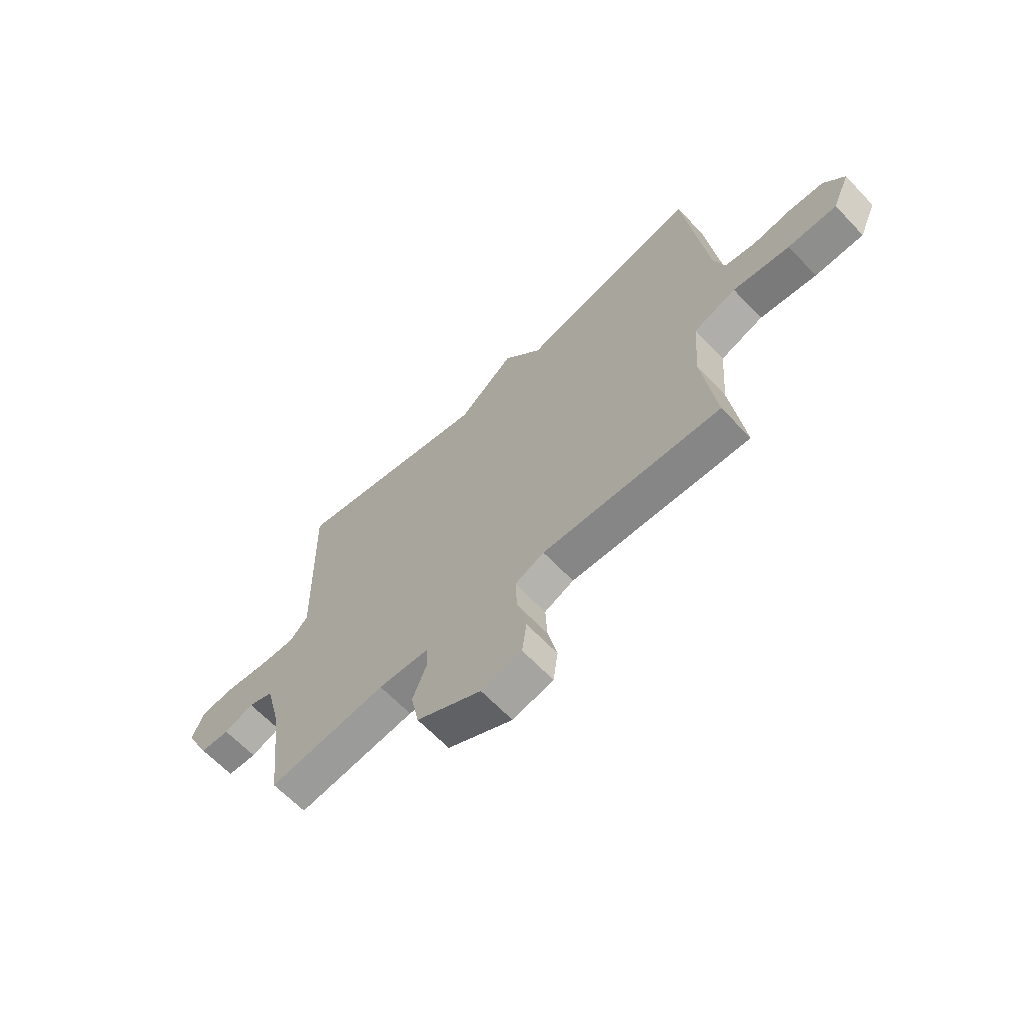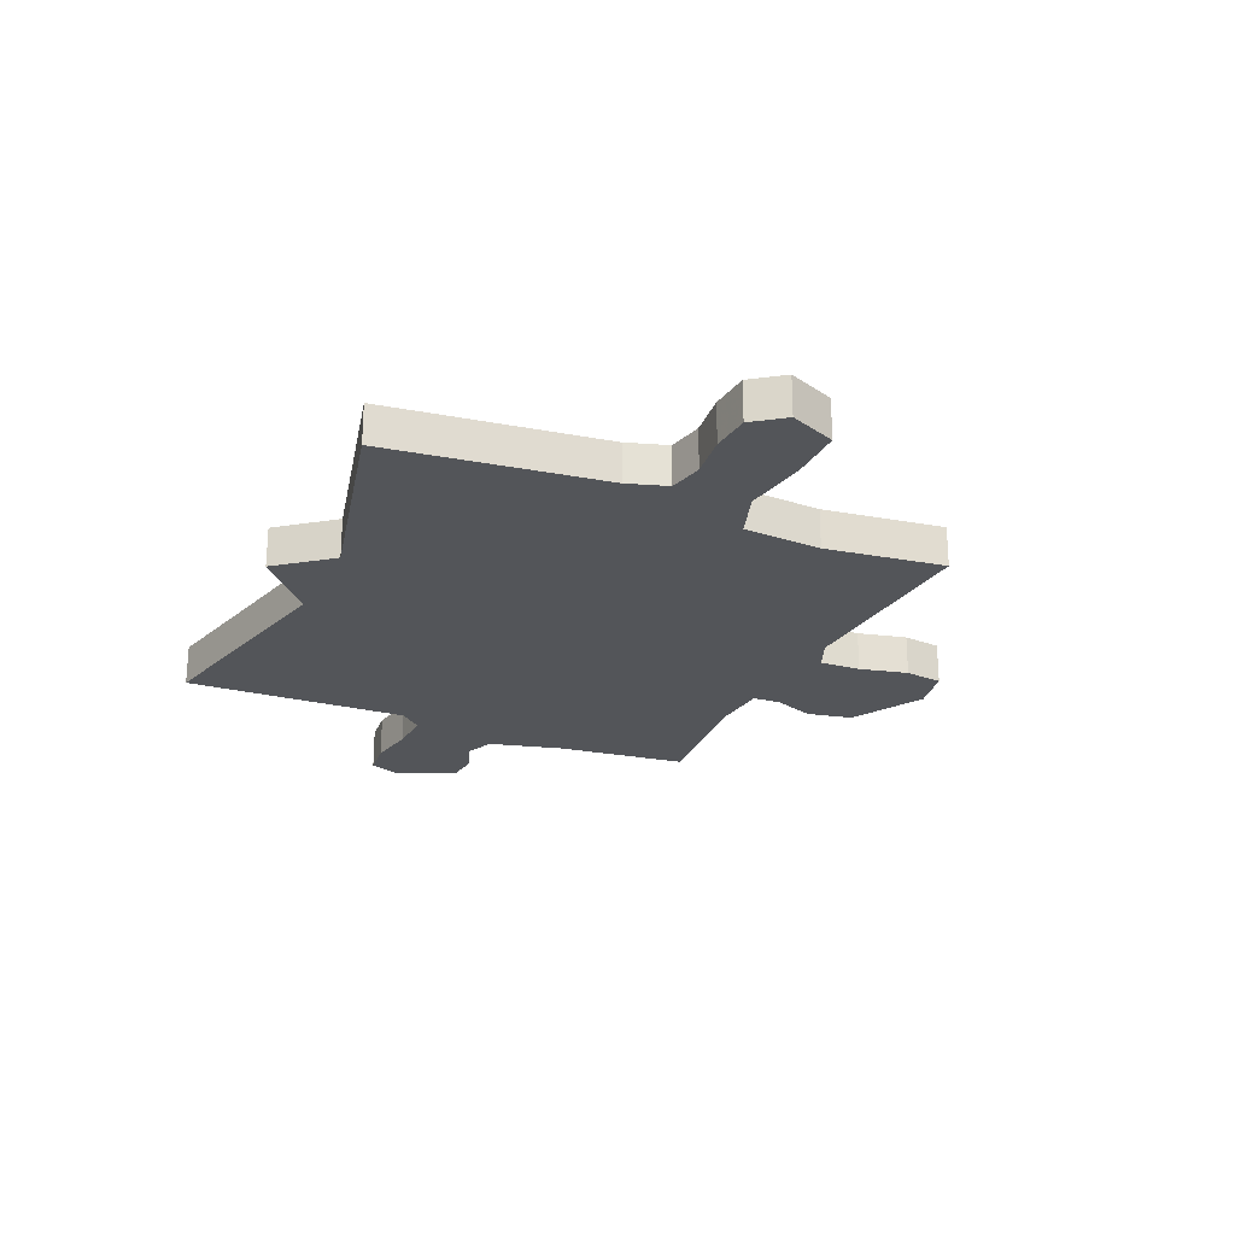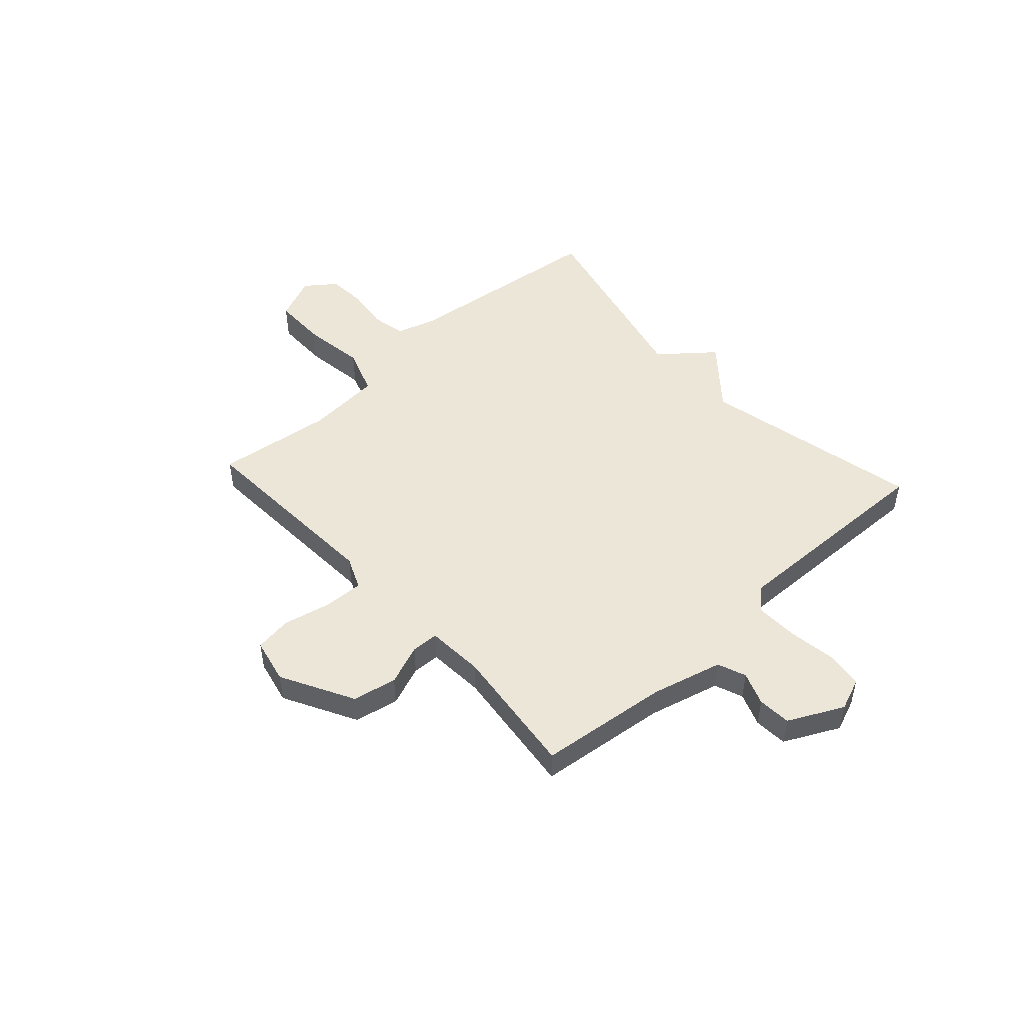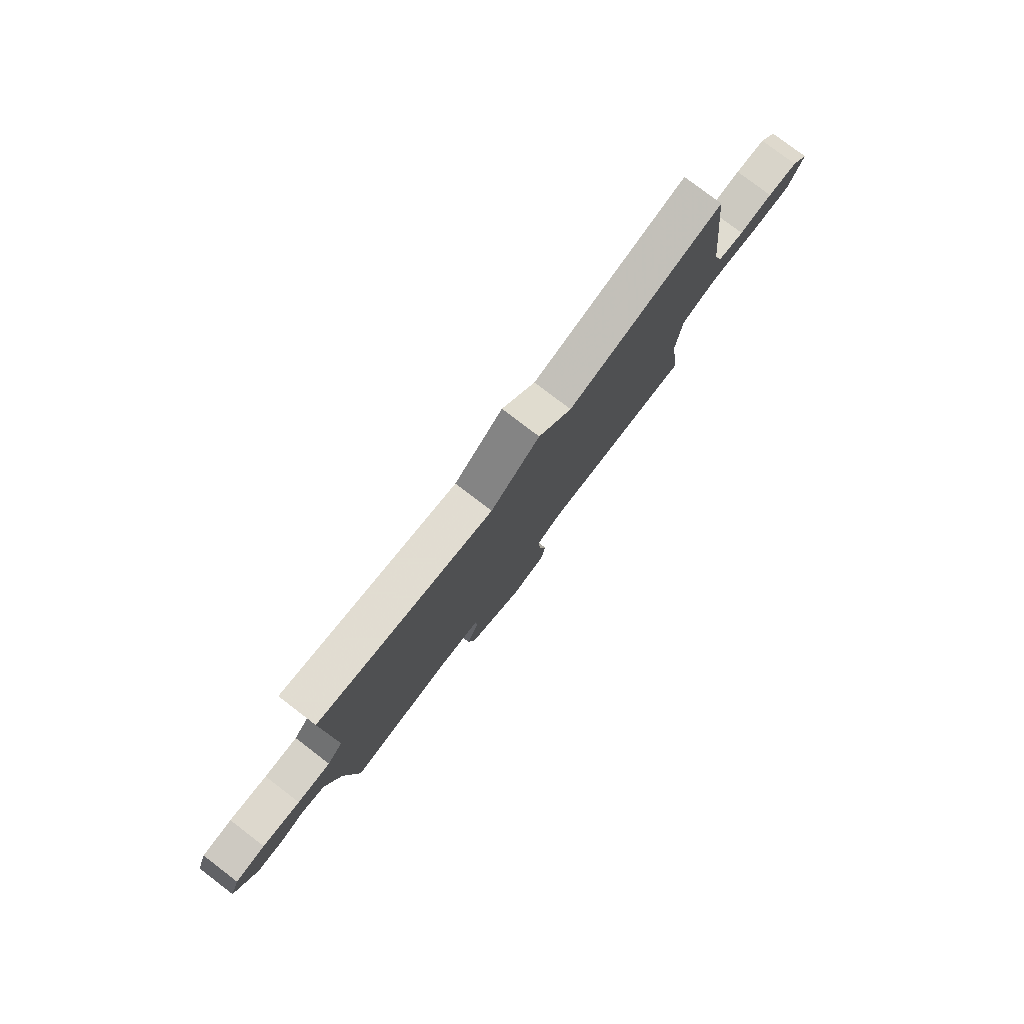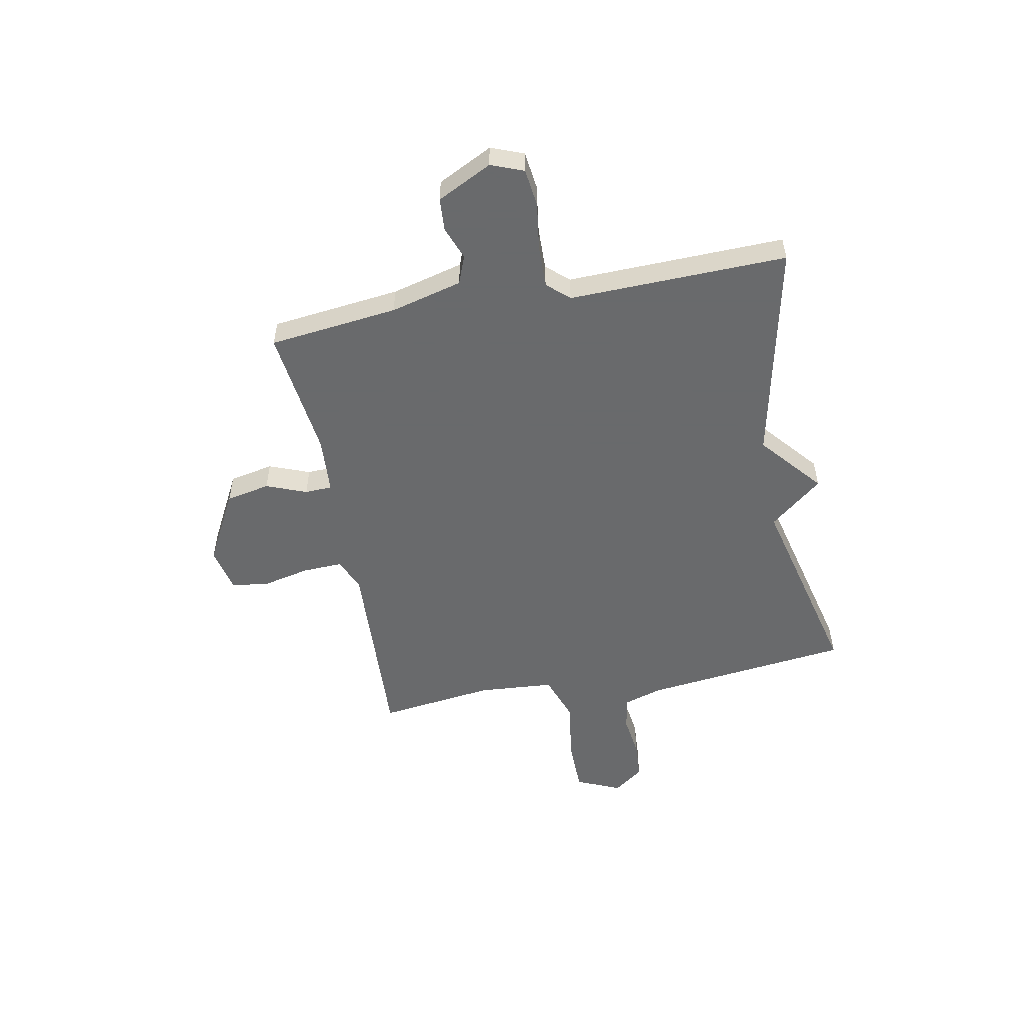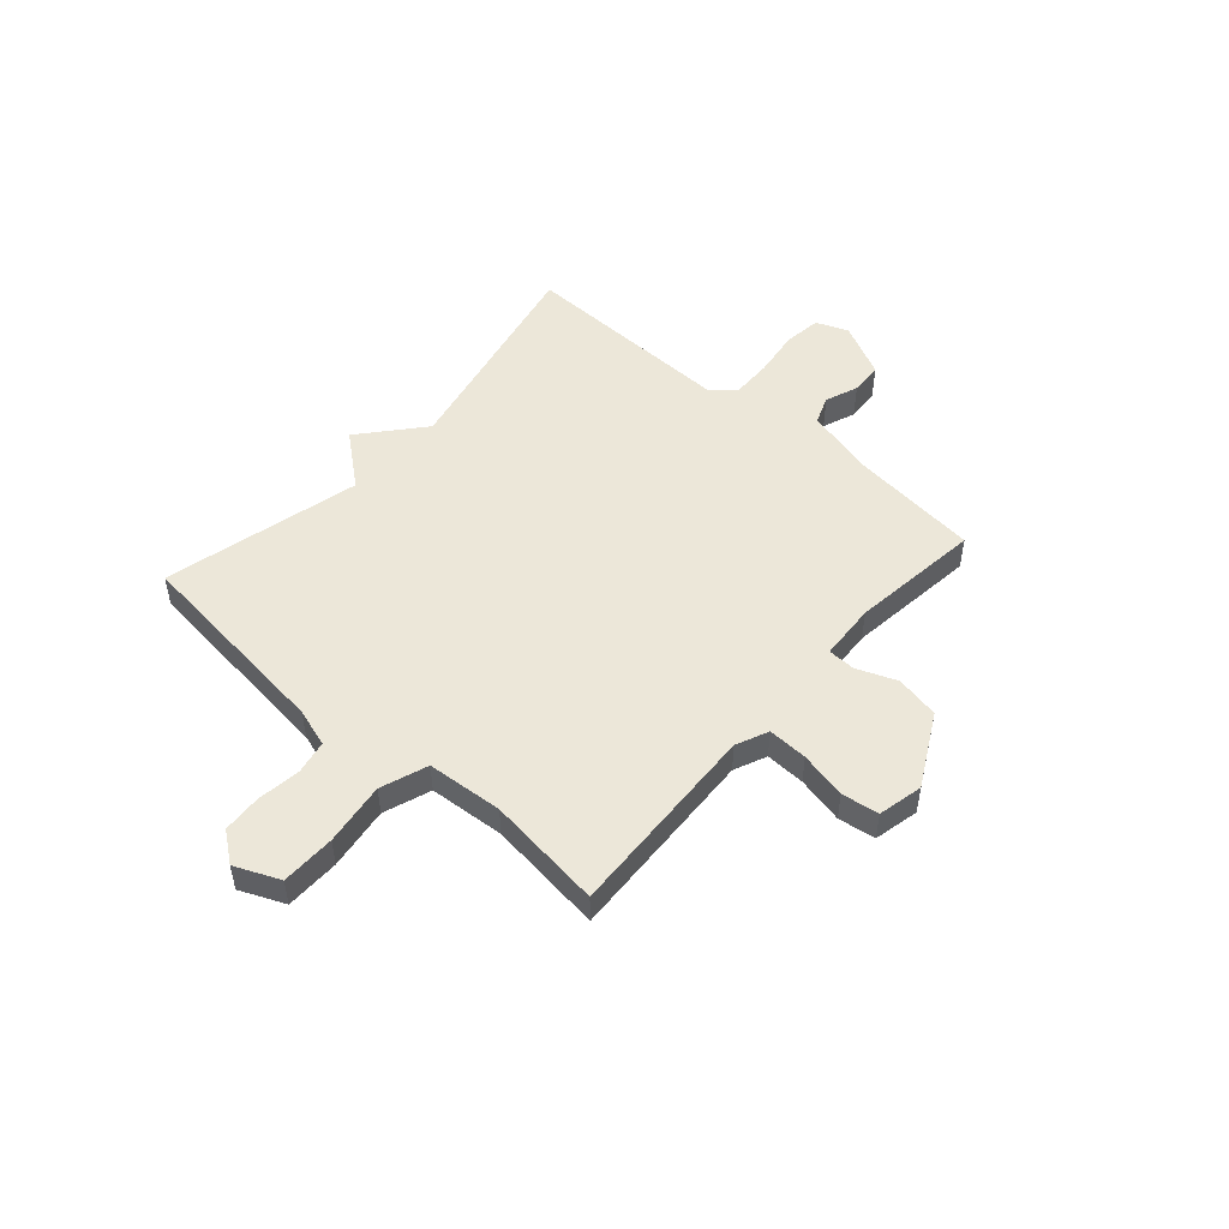
<metadata>
{"format":"obj","ext":"obj","renderer":"f3d","projection":"perspective","resolution":1024,"background":"white","views":[{"elev":-64.5,"azim":43.5,"up":"+Z"},{"elev":-24.0,"azim":65.6,"up":"+Y"},{"elev":48.9,"azim":-132.4,"up":"+Y"},{"elev":79.4,"azim":-52.7,"up":"+Z"},{"elev":-52.9,"azim":-79.1,"up":"+Y"},{"elev":50.0,"azim":131.4,"up":"+Y"}]}
</metadata>
<code>
v 0.5 0.07 0.5
v 0.546 0.07 0.104
v 0.569 0.07 0.031
v 0.634 0.07 0.018
v 0.716 0.07 0.029
v 0.79 0.07 0.024
v 0.833 0.07 -0.033
v 0.796 0.07 -0.118
v 0.693 0.07 -0.119
v 0.573 0.07 -0.102
v 0.483 0.07 -0.134
v 0.472 0.07 -0.279
v 0.5 0.07 -0.5
v 0.122 0.07 -0.481
v 0.06 0.07 -0.508
v 0.063 0.07 -0.584
v 0.083 0.07 -0.674
v 0.073 0.07 -0.745
v -0.013 0.07 -0.764
v -0.151 0.07 -0.69
v -0.168 0.07 -0.606
v -0.138 0.07 -0.529
v -0.14 0.07 -0.477
v -0.249 0.07 -0.47
v -0.5 0.07 -0.5
v -0.528 0.07 -0.254
v -0.563 0.07 -0.118
v -0.617 0.07 -0.097
v -0.68 0.07 -0.121
v -0.743 0.07 -0.117
v -0.795 0.07 -0.013
v -0.771 0.07 0.049
v -0.699 0.07 0.058
v -0.608 0.07 0.045
v -0.528 0.07 0.043
v -0.49 0.07 0.085
v -0.5 0.07 0.5
v -0.078 0.07 0.409
v 0.04 0.07 0.509
v 0.122 0.07 0.409
v 0.5 0 0.5
v 0.546 0 0.104
v 0.569 0 0.031
v 0.634 0 0.018
v 0.716 0 0.029
v 0.79 0 0.024
v 0.833 0 -0.033
v 0.796 0 -0.118
v 0.693 0 -0.119
v 0.573 0 -0.102
v 0.483 0 -0.134
v 0.472 0 -0.279
v 0.5 0 -0.5
v 0.122 0 -0.481
v 0.06 0 -0.508
v 0.063 0 -0.584
v 0.083 0 -0.674
v 0.073 0 -0.745
v -0.013 0 -0.764
v -0.151 0 -0.69
v -0.168 0 -0.606
v -0.138 0 -0.529
v -0.14 0 -0.477
v -0.249 0 -0.47
v -0.5 0 -0.5
v -0.528 0 -0.254
v -0.563 0 -0.118
v -0.617 0 -0.097
v -0.68 0 -0.121
v -0.743 0 -0.117
v -0.795 0 -0.013
v -0.771 0 0.049
v -0.699 0 0.058
v -0.608 0 0.045
v -0.528 0 0.043
v -0.49 0 0.085
v -0.5 0 0.5
v -0.078 0 0.409
v 0.04 0 0.509
v 0.122 0 0.409
f 38 39 40
f 36 37 38
f 35 36 38 40
f 32 33 34
f 31 32 34
f 30 31 34
f 29 30 34
f 28 29 34
f 27 28 34 35
f 40 1 2
f 35 40 2
f 27 35 2
f 26 27 2
f 20 21 22
f 19 20 22
f 18 19 22
f 17 18 22
f 16 17 22
f 15 16 22 23
f 14 15 23
f 12 13 14
f 14 23 24
f 12 14 24
f 11 12 24
f 8 9 10
f 7 8 10
f 6 7 10
f 5 6 10
f 4 5 10
f 3 4 10 11
f 24 25 26
f 11 24 26
f 3 11 26
f 2 3 26
f 80 79 78
f 78 77 76
f 80 78 76 75
f 74 73 72
f 74 72 71
f 74 71 70
f 74 70 69
f 74 69 68
f 75 74 68 67
f 42 41 80
f 42 80 75
f 42 75 67
f 42 67 66
f 62 61 60
f 62 60 59
f 62 59 58
f 62 58 57
f 62 57 56
f 63 62 56 55
f 63 55 54
f 54 53 52
f 64 63 54
f 64 54 52
f 64 52 51
f 50 49 48
f 50 48 47
f 50 47 46
f 50 46 45
f 50 45 44
f 51 50 44 43
f 66 65 64
f 66 64 51
f 66 51 43
f 66 43 42
f 1 41 42 2
f 2 42 43 3
f 3 43 44 4
f 4 44 45 5
f 5 45 46 6
f 6 46 47 7
f 7 47 48 8
f 8 48 49 9
f 9 49 50 10
f 10 50 51 11
f 11 51 52 12
f 12 52 53 13
f 13 53 54 14
f 14 54 55 15
f 15 55 56 16
f 16 56 57 17
f 17 57 58 18
f 18 58 59 19
f 19 59 60 20
f 20 60 61 21
f 21 61 62 22
f 22 62 63 23
f 23 63 64 24
f 24 64 65 25
f 25 65 66 26
f 26 66 67 27
f 27 67 68 28
f 28 68 69 29
f 29 69 70 30
f 30 70 71 31
f 31 71 72 32
f 32 72 73 33
f 33 73 74 34
f 34 74 75 35
f 35 75 76 36
f 36 76 77 37
f 37 77 78 38
f 38 78 79 39
f 39 79 80 40
f 40 80 41 1

</code>
